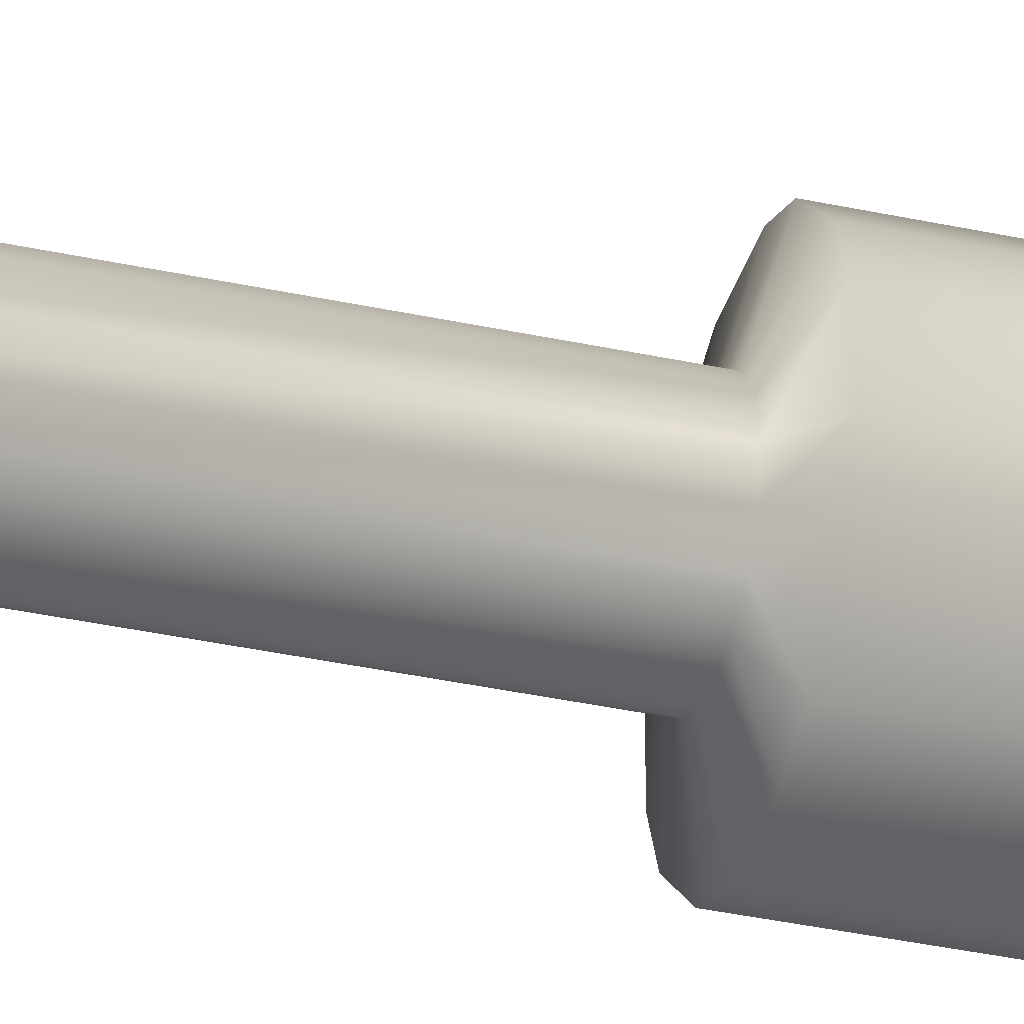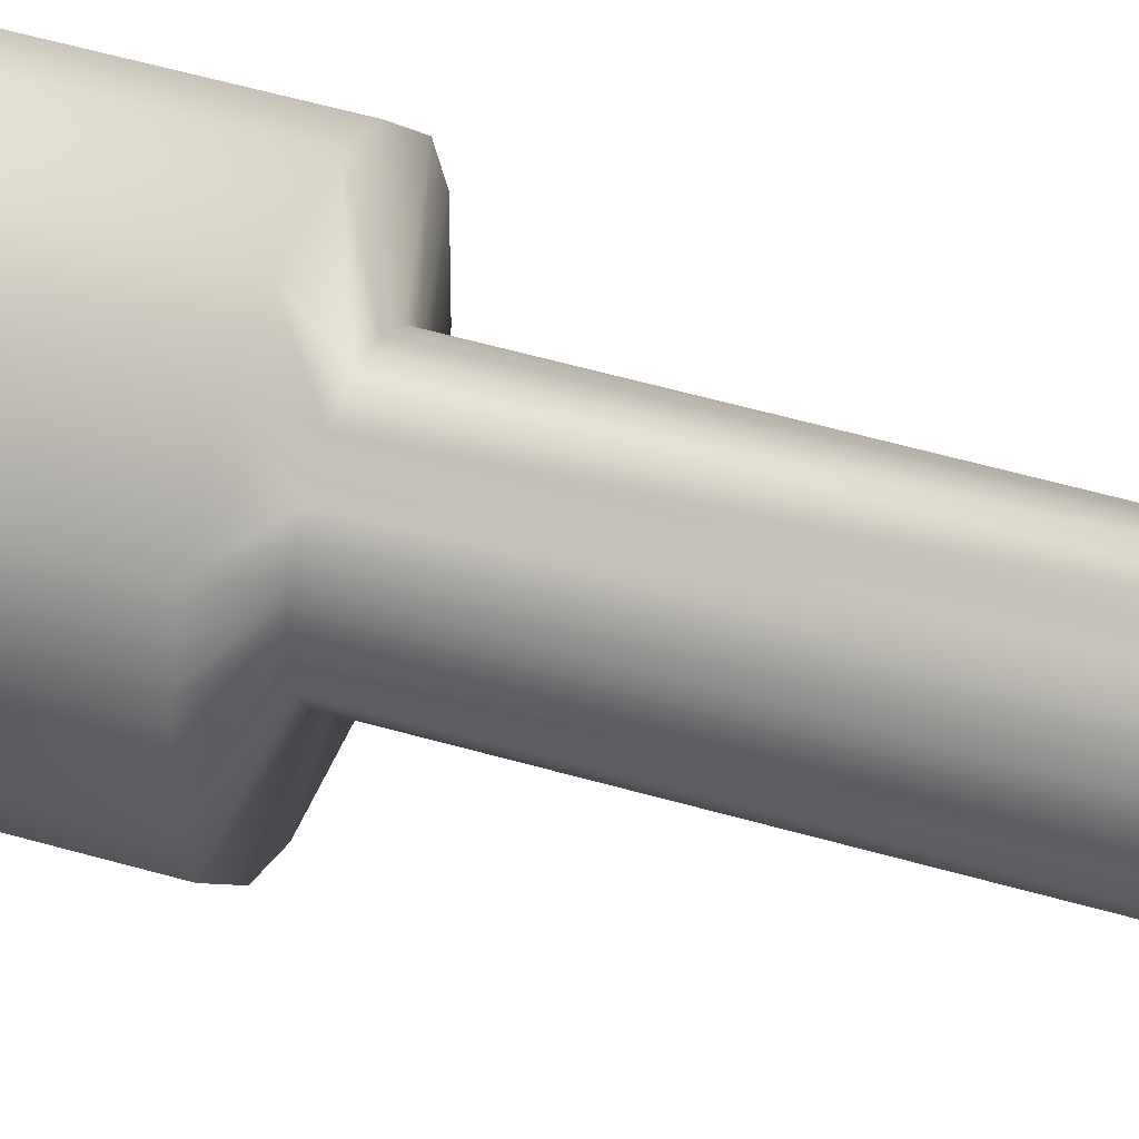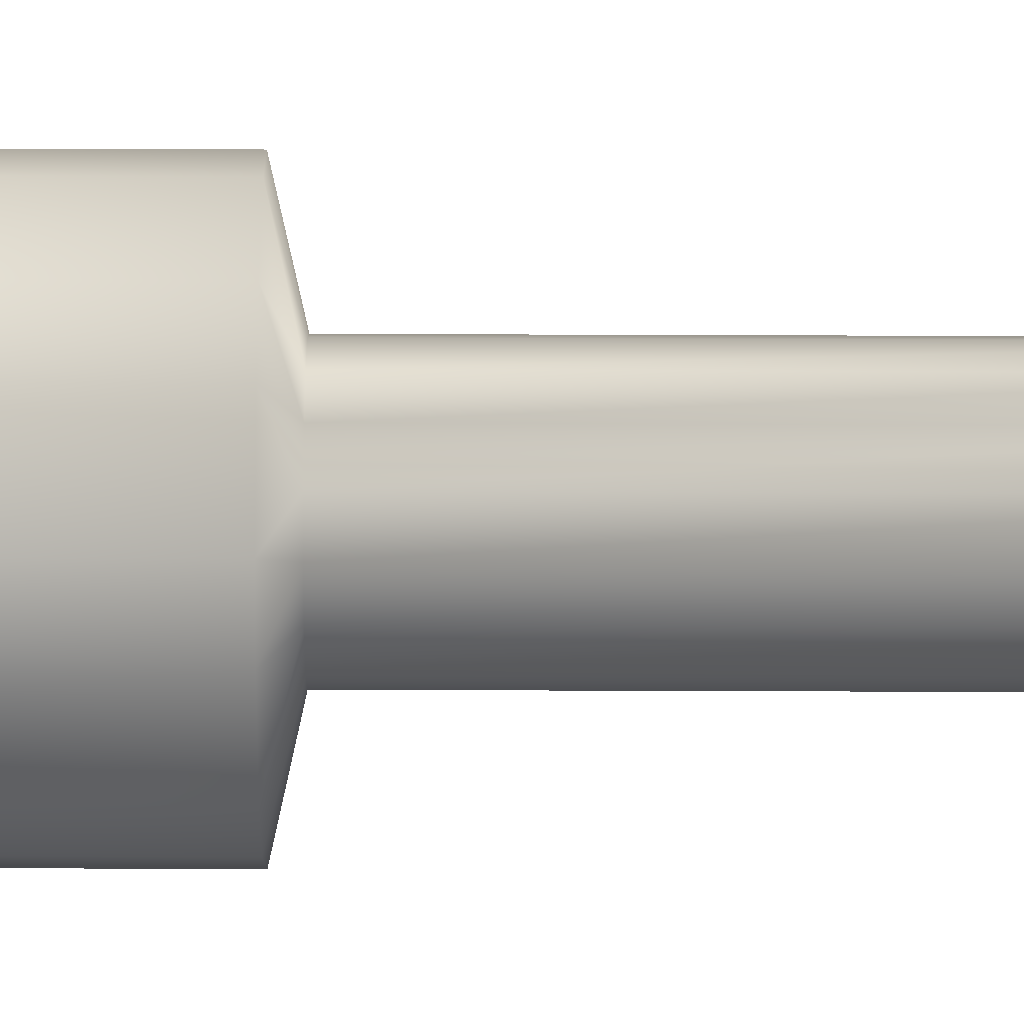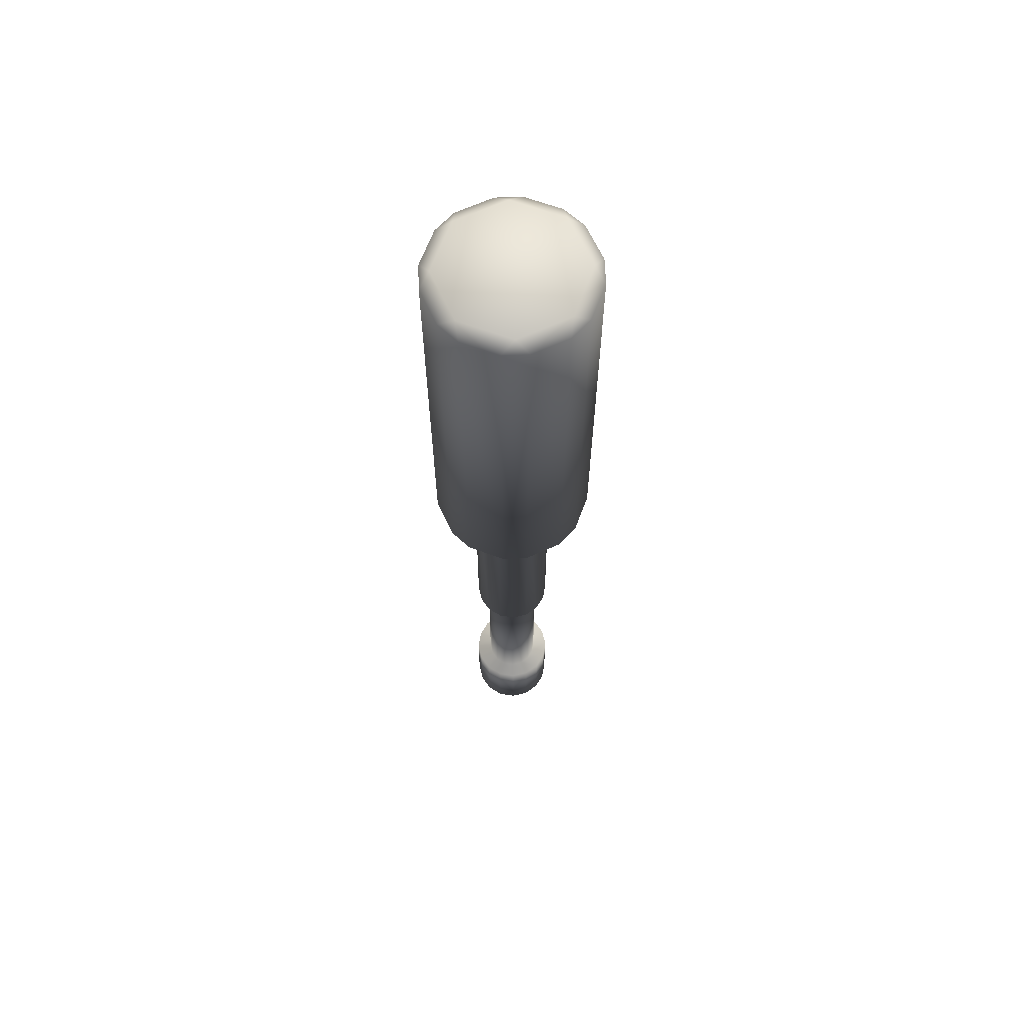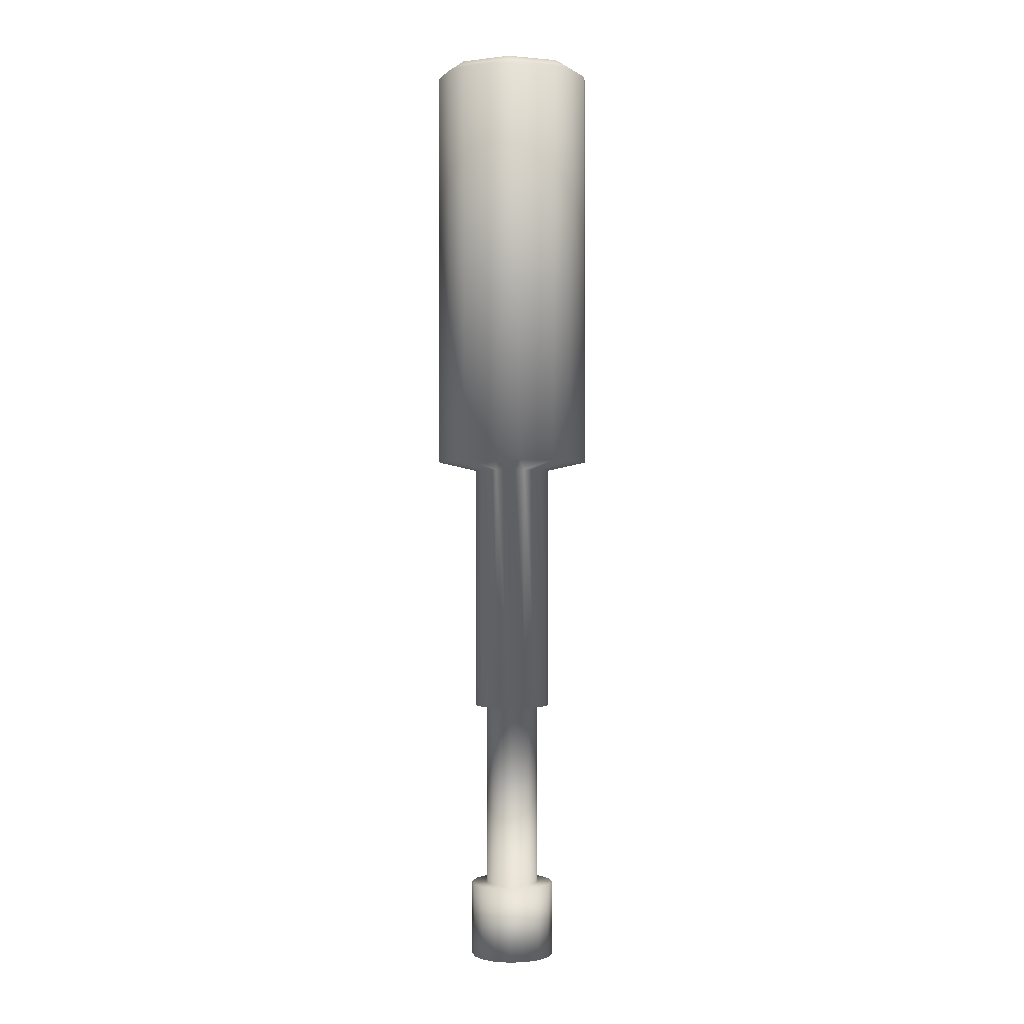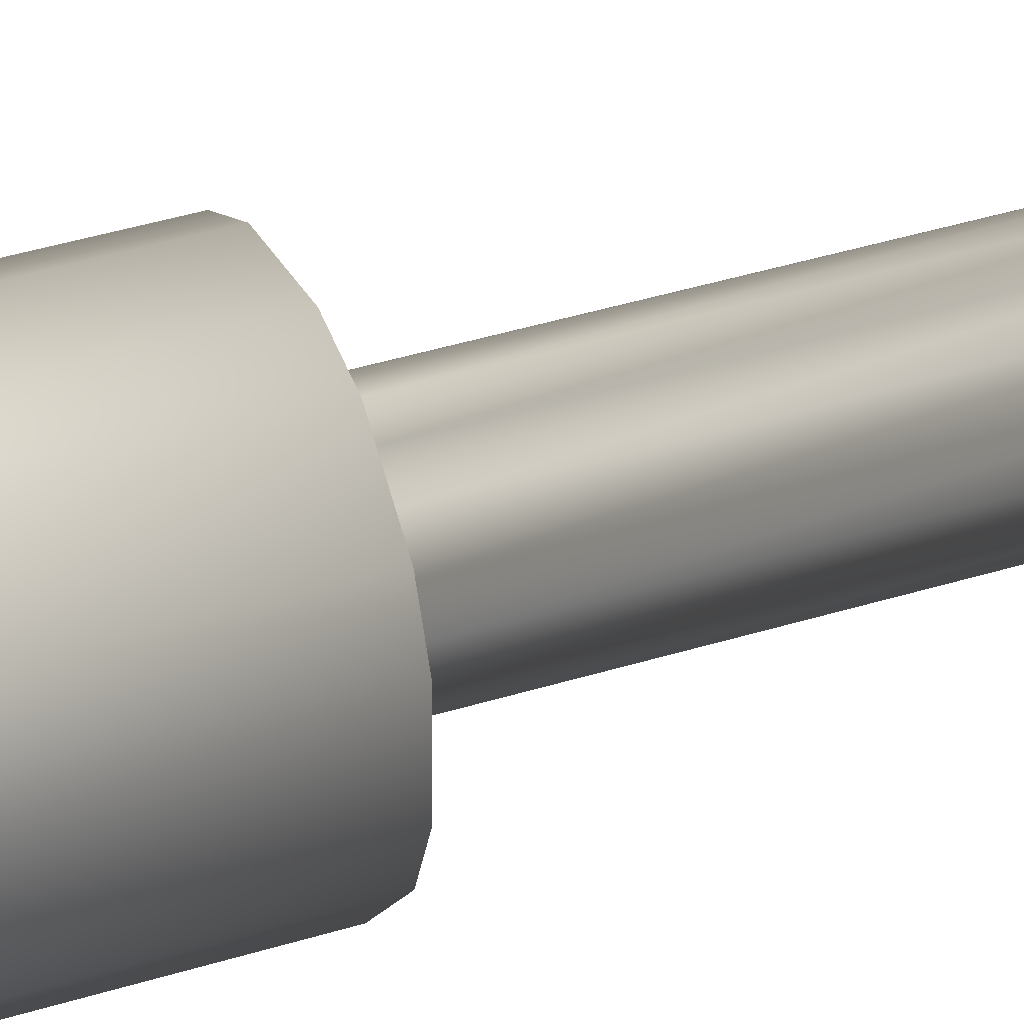
<metadata>
{"format":"obj","ext":"obj","renderer":"f3d","projection":"perspective","resolution":1024,"background":"white","views":[{"elev":-36.0,"azim":-106.0,"up":"+Y"},{"elev":43.6,"azim":109.8,"up":"+Y"},{"elev":38.1,"azim":90.3,"up":"+Y"},{"elev":64.7,"azim":-160.2,"up":"+Z"},{"elev":-0.4,"azim":115.1,"up":"+Z"},{"elev":32.9,"azim":65.5,"up":"+Y"}]}
</metadata>
<code>
o w_laser
v -0.1602 -0.08949 0.3594
v -0.159 0.04815 0.3594
v -0.06078 0.1446 0.3594
v 0.07686 0.1434 0.3594
v 0.1733 0.04525 0.3594
v 0.1721 -0.09239 0.3594
v 0.07396 -0.1889 0.3594
v -0.06368 -0.1877 0.3594
v 0.08875 -0.3758 2.289
v -0.08174 -0.3743 2.289
v -0.08174 -0.3743 0.4007
v 0.08875 -0.3758 0.4007
v 0.3603 0.06005 2.289
v 0.3588 -0.1104 2.289
v 0.3588 -0.1104 0.4007
v 0.3603 0.06005 0.4007
v -0.1854 -0.3303 2.289
v -0.3049 -0.2087 2.289
v -0.3049 -0.2087 0.4007
v -0.1854 -0.3303 0.4007
v 0.1986 0.2861 2.289
v 0.3181 0.1645 2.289
v 0.3181 0.1645 0.4007
v 0.1986 0.2861 0.4007
v -0.3016 0.1699 2.289
v -0.18 0.2894 2.289
v -0.18 0.2894 0.4007
v -0.3016 0.1699 0.4007
v -0.2843 0.1014 2.331
v -0.2864 -0.1405 2.331
v -0.1169 -0.313 2.331
v 0.125 -0.3152 2.331
v 0.2975 -0.1456 2.331
v 0.2996 0.09628 2.331
v 0.1301 0.2688 2.331
v -0.1118 0.2709 2.331
v -0.07558 0.3315 2.289
v 0.09491 0.3301 2.289
v 0.09491 0.3301 0.4007
v -0.07558 0.3315 0.4007
v -0.3471 -0.1043 2.289
v -0.3456 0.06621 2.289
v -0.3456 0.06621 0.4007
v -0.3471 -0.1043 0.4007
v 0.3148 -0.2141 2.289
v 0.1932 -0.3336 2.289
v 0.1932 -0.3336 0.4007
v 0.3148 -0.2141 0.4007
v 0.005022 -0.2014 0.3594
v -0.1727 -0.02055 0.3594
v -0.1191 0.1058 0.3594
v 0.1859 -0.02368 0.3594
v 0.1345 0.1035 0.3594
v 0.1322 -0.15 0.3594
v -0.1213 -0.1478 0.3594
v 0.008151 0.1572 0.3594
v 0.005022 -0.2014 -0.7957
v -0.06368 -0.1877 -0.7957
v -0.1213 -0.1478 -0.7957
v -0.1602 -0.08949 -0.7957
v -0.1727 -0.02055 -0.7957
v -0.159 0.04815 -0.7957
v -0.1191 0.1058 -0.7957
v -0.06078 0.1446 -0.7957
v 0.008151 0.1572 -0.7957
v 0.07686 0.1434 -0.7957
v 0.1345 0.1035 -0.7957
v 0.1733 0.04525 -0.7957
v 0.1859 -0.02368 -0.7957
v 0.1721 -0.09239 -0.7957
v 0.1322 -0.15 -0.7957
v 0.07396 -0.1889 -0.7957
v 0.005497 -0.1469 -0.7957
v -0.04232 -0.1373 -0.7957
v -0.08241 -0.1096 -0.7957
v -0.1095 -0.06901 -0.7957
v -0.1182 -0.02103 -0.7957
v -0.1086 0.02679 -0.7957
v -0.08087 0.06688 -0.7957
v -0.0403 0.09394 -0.7957
v 0.007675 0.1027 -0.7957
v 0.05549 0.0931 -0.7957
v 0.09558 0.06534 -0.7957
v 0.1226 0.02477 -0.7957
v 0.1314 -0.02321 -0.7957
v 0.1218 -0.07103 -0.7957
v 0.09404 -0.1111 -0.7957
v 0.05348 -0.1382 -0.7957
v 0.005497 -0.1469 -1.667
v -0.04232 -0.1373 -1.667
v -0.08241 -0.1096 -1.667
v -0.1095 -0.06901 -1.667
v -0.1182 -0.02103 -1.667
v -0.1086 0.02679 -1.667
v -0.08087 0.06688 -1.667
v -0.0403 0.09394 -1.667
v 0.007675 0.1027 -1.667
v 0.05549 0.0931 -1.667
v 0.09558 0.06534 -1.667
v 0.1226 0.02477 -1.667
v 0.1314 -0.02321 -1.667
v 0.1218 -0.07103 -1.667
v 0.09404 -0.1111 -1.667
v 0.05348 -0.1382 -1.667
v 0.00488 -0.2177 -1.667
v -0.07007 -0.2027 -1.667
v -0.1329 -0.1592 -1.667
v -0.1753 -0.09561 -1.667
v -0.189 -0.02041 -1.667
v -0.174 0.05454 -1.667
v -0.1305 0.1174 -1.667
v -0.06691 0.1598 -1.667
v 0.008293 0.1735 -1.667
v 0.08324 0.1585 -1.667
v 0.1461 0.115 -1.667
v 0.1885 0.05138 -1.667
v 0.2022 -0.02383 -1.667
v 0.1872 -0.09878 -1.667
v 0.1437 -0.1616 -1.667
v 0.08008 -0.204 -1.667
v 0.00488 -0.2177 -2.02
v -0.07007 -0.2027 -2.02
v -0.1329 -0.1592 -2.02
v -0.1753 -0.09561 -2.02
v -0.189 -0.02041 -2.02
v -0.174 0.05454 -2.02
v -0.1305 0.1174 -2.02
v -0.06691 0.1598 -2.02
v 0.008293 0.1735 -2.02
v 0.08324 0.1585 -2.02
v 0.1461 0.115 -2.02
v 0.1885 0.05138 -2.02
v 0.2022 -0.02383 -2.02
v 0.1872 -0.09878 -2.02
v 0.1437 -0.1616 -2.02
v 0.08008 -0.204 -2.02
v 0.00534 -0.1649 -2.02
v -0.04937 -0.154 -2.02
v -0.09525 -0.1222 -2.02
v -0.1262 -0.07577 -2.02
v -0.1362 -0.02087 -2.02
v -0.1252 0.03384 -2.02
v -0.09348 0.07971 -2.02
v -0.04706 0.1107 -2.02
v 0.007832 0.1206 -2.02
v 0.06255 0.1097 -2.02
v 0.1084 0.07795 -2.02
v 0.1394 0.03153 -2.02
v 0.1494 -0.02336 -2.02
v 0.1384 -0.07808 -2.02
v 0.1067 -0.124 -2.02
v 0.06024 -0.1549 -2.02
v 0.00534 -0.1649 -1.801
v -0.04937 -0.154 -1.801
v -0.09525 -0.1222 -1.801
v -0.1262 -0.07577 -1.801
v -0.1362 -0.02087 -1.801
v -0.1252 0.03384 -1.801
v -0.09348 0.07971 -1.801
v -0.04706 0.1107 -1.801
v 0.007832 0.1206 -1.801
v 0.06255 0.1097 -1.801
v 0.1084 0.07795 -1.801
v 0.1394 0.03153 -1.801
v 0.1494 -0.02336 -1.801
v 0.1384 -0.07808 -1.801
v 0.1067 -0.124 -1.801
v 0.06024 -0.1549 -1.801
g w_laser_w_laser
f 1 60 59 55
f 2 62 61 50
f 3 64 63 51
f 4 66 65 56
f 5 68 67 53
f 6 70 69 52
f 7 72 71 54
f 8 58 57 49
f 9 32 31 10
f 10 11 12 9
f 10 17 20 11
f 11 20 8
f 12 47 46 9
f 13 34 33 14
f 14 15 16 13
f 14 45 48 15
f 15 48 6
f 16 23 22 13
f 17 31 30 18
f 18 19 20 17
f 18 41 44 19
f 19 44 1
f 21 35 34 22
f 22 23 24 21
f 22 34 13
f 23 16 5
f 24 39 38 21
f 25 29 36 26
f 26 27 28 25
f 26 37 40 27
f 27 40 3
f 28 43 42 25
f 29 42 41 30
f 30 31 32 33 34 35 36 29
f 30 41 18
f 31 17 10
f 32 46 45 33
f 33 45 14
f 35 38 37 36
f 36 37 26
f 38 35 21
f 38 39 40 37
f 39 24 4
f 42 29 25
f 42 43 44 41
f 43 28 2
f 46 32 9
f 46 47 48 45
f 47 12 7
f 49 7 12 11 8
f 49 57 72 7
f 50 1 44 43 2
f 50 61 60 1
f 51 2 28 27 3
f 51 63 62 2
f 52 5 16 15 6
f 52 69 68 5
f 53 4 24 23 5
f 53 67 66 4
f 54 6 48 47 7
f 54 71 70 6
f 55 8 20 19 1
f 55 59 58 8
f 56 3 40 39 4
f 56 65 64 3
f 57 73 88 72
f 58 74 73 57
f 59 75 74 58
f 60 76 75 59
f 61 77 76 60
f 62 78 77 61
f 63 79 78 62
f 64 80 79 63
f 65 81 80 64
f 66 82 81 65
f 67 83 82 66
f 68 84 83 67
f 69 85 84 68
f 70 86 85 69
f 71 87 86 70
f 72 88 87 71
f 73 89 104 88
f 74 90 89 73
f 75 91 90 74
f 76 92 91 75
f 77 93 92 76
f 78 94 93 77
f 79 95 94 78
f 80 96 95 79
f 81 97 96 80
f 82 98 97 81
f 83 99 98 82
f 84 100 99 83
f 85 101 100 84
f 86 102 101 85
f 87 103 102 86
f 88 104 103 87
f 89 105 120 104
f 90 106 105 89
f 91 107 106 90
f 92 108 107 91
f 93 109 108 92
f 94 110 109 93
f 95 111 110 94
f 96 112 111 95
f 97 113 112 96
f 98 114 113 97
f 99 115 114 98
f 100 116 115 99
f 101 117 116 100
f 102 118 117 101
f 103 119 118 102
f 104 120 119 103
f 105 121 136 120
f 106 122 121 105
f 107 123 122 106
f 108 124 123 107
f 109 125 124 108
f 110 126 125 109
f 111 127 126 110
f 112 128 127 111
f 113 129 128 112
f 114 130 129 113
f 115 131 130 114
f 116 132 131 115
f 117 133 132 116
f 118 134 133 117
f 119 135 134 118
f 120 136 135 119
f 121 137 152 136
f 122 138 137 121
f 123 139 138 122
f 124 140 139 123
f 125 141 140 124
f 126 142 141 125
f 127 143 142 126
f 128 144 143 127
f 129 145 144 128
f 130 146 145 129
f 131 147 146 130
f 132 148 147 131
f 133 149 148 132
f 134 150 149 133
f 135 151 150 134
f 136 152 151 135
f 137 153 168 152
f 138 154 153 137
f 139 155 154 138
f 140 156 155 139
f 141 157 156 140
f 142 158 157 141
f 143 159 158 142
f 144 160 159 143
f 145 161 160 144
f 146 162 161 145
f 147 163 162 146
f 148 164 163 147
f 149 165 164 148
f 150 166 165 149
f 151 167 166 150
f 152 168 167 151
f 154 155 156 157 158 159 160 161 162 163 164 165 166 167 168 153

</code>
